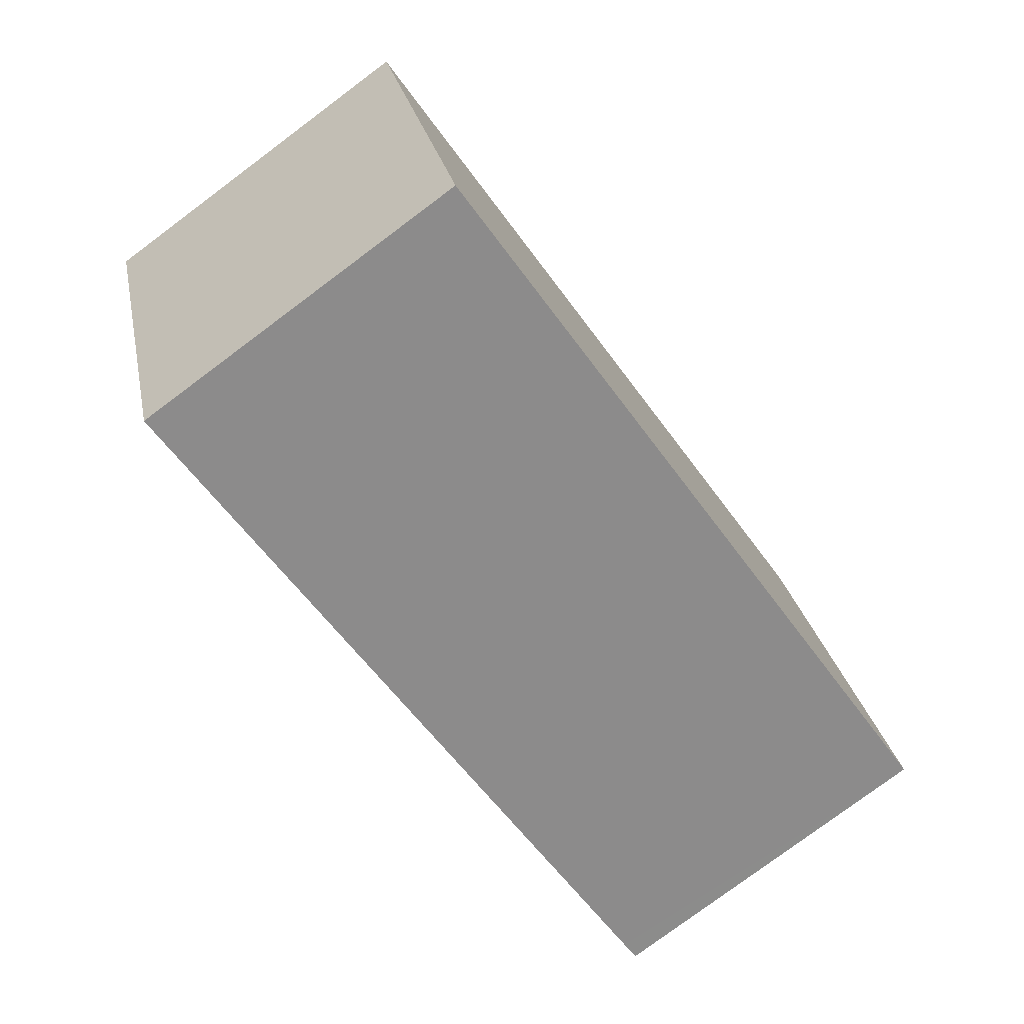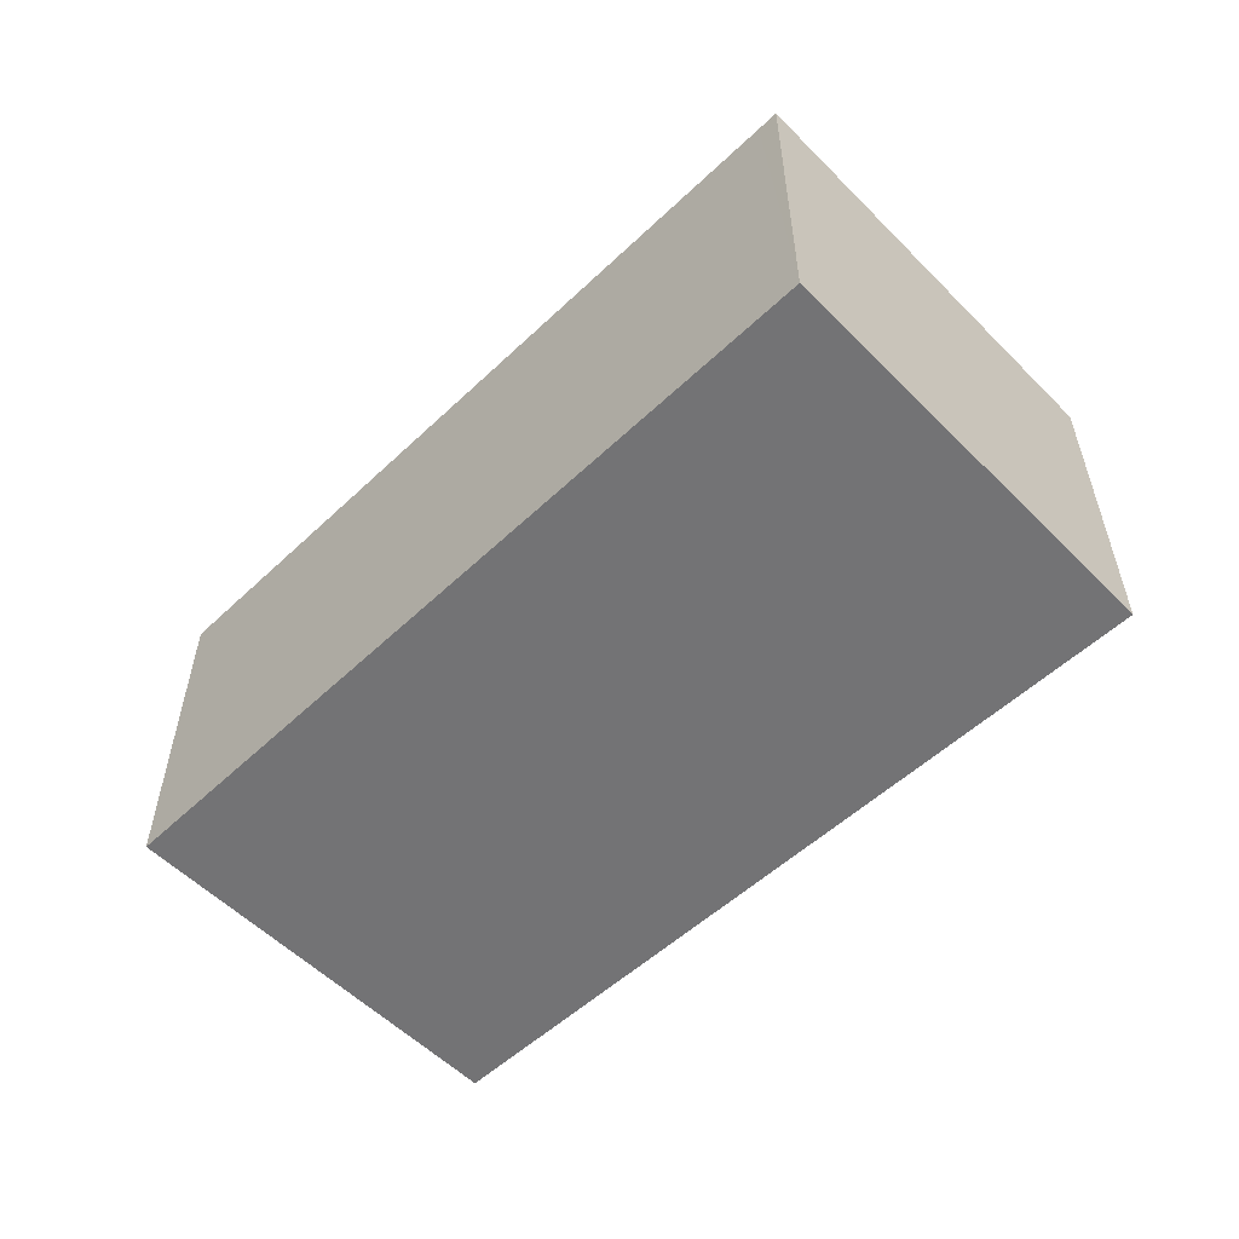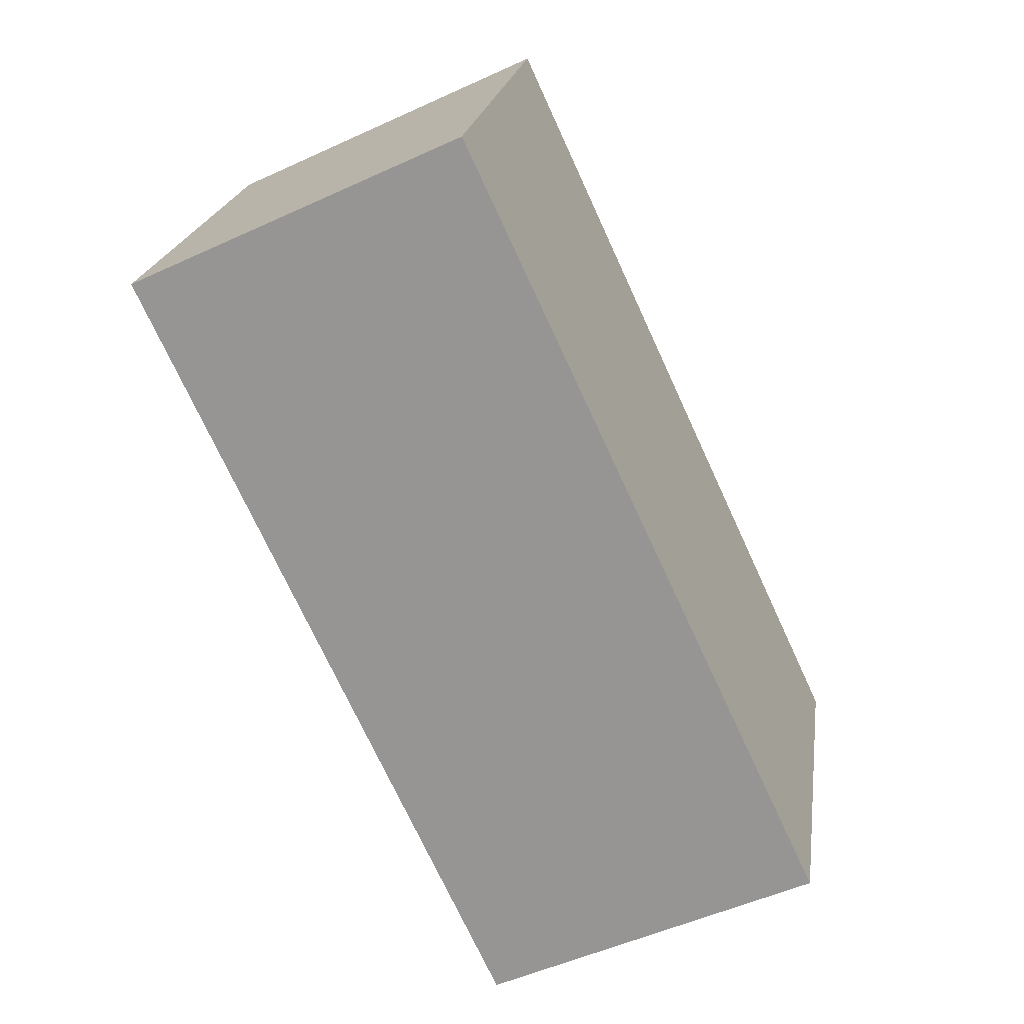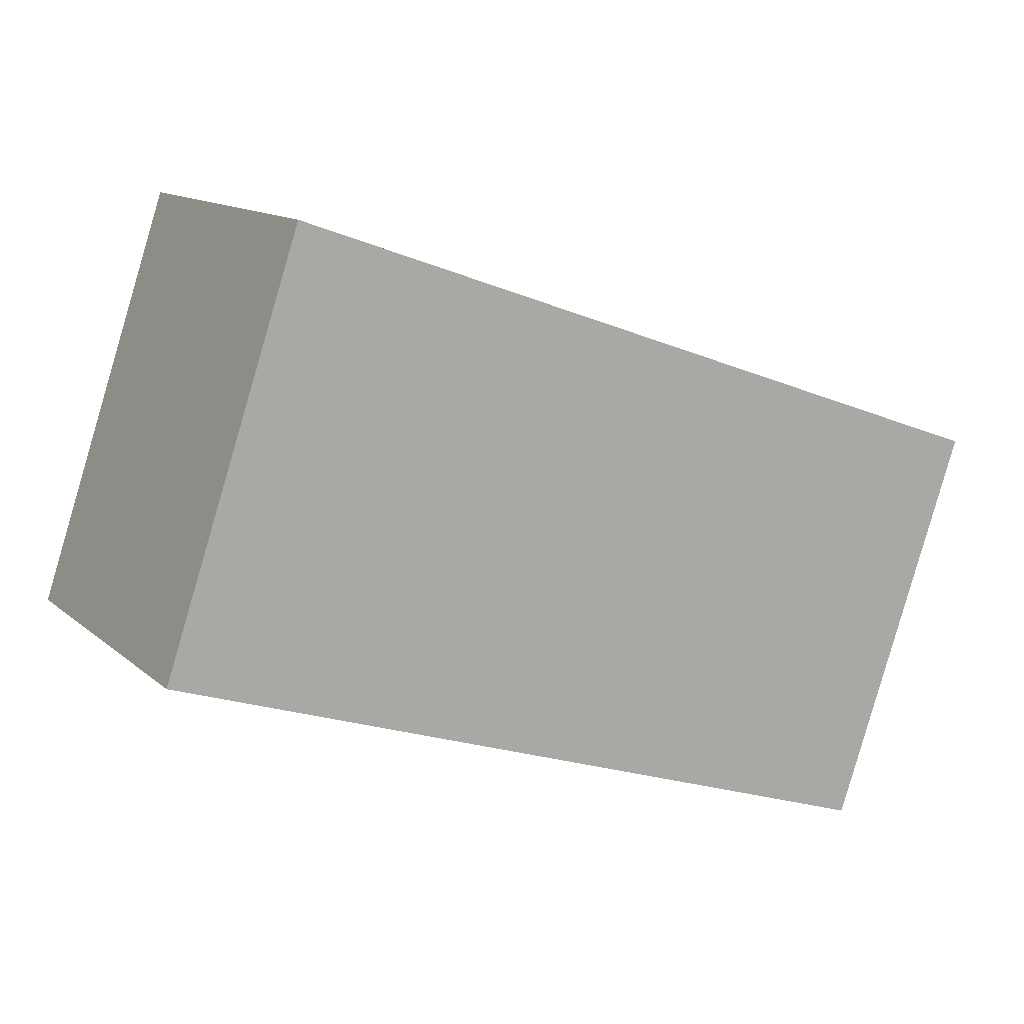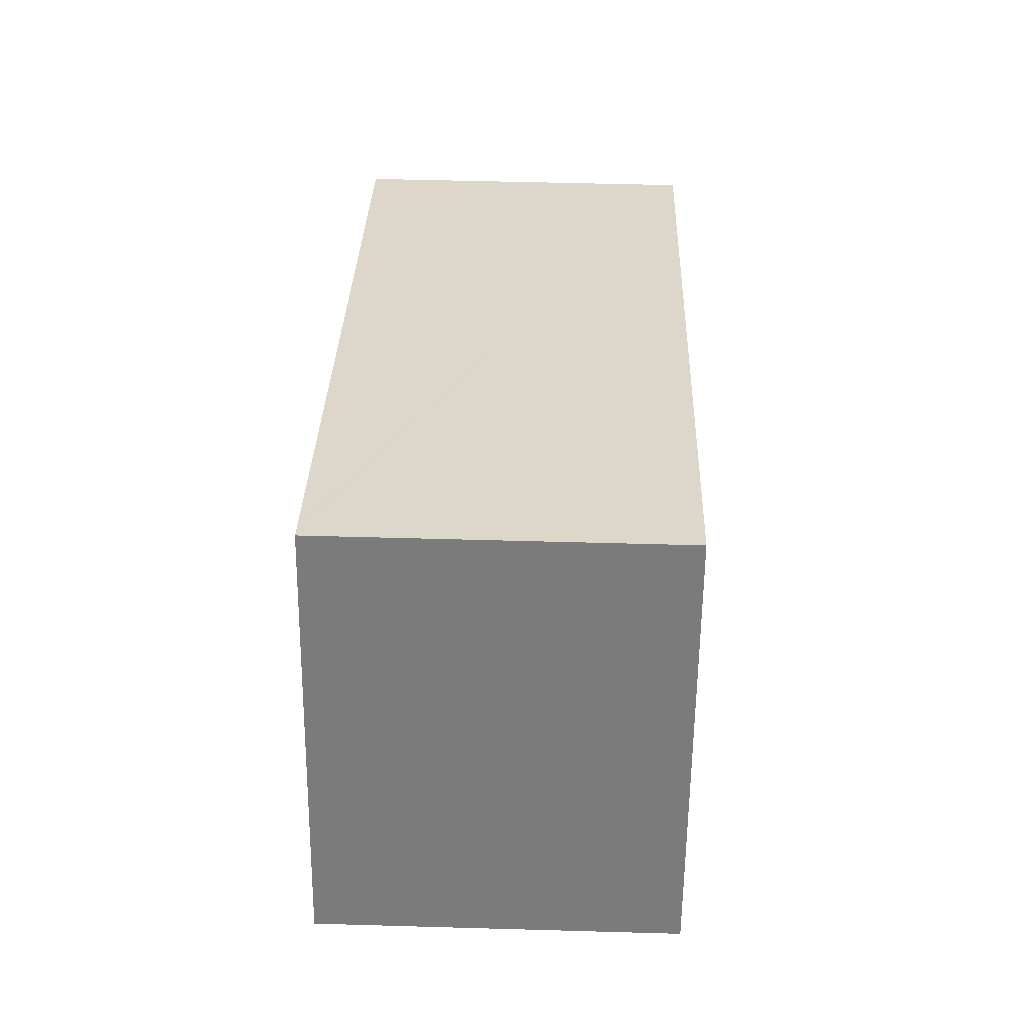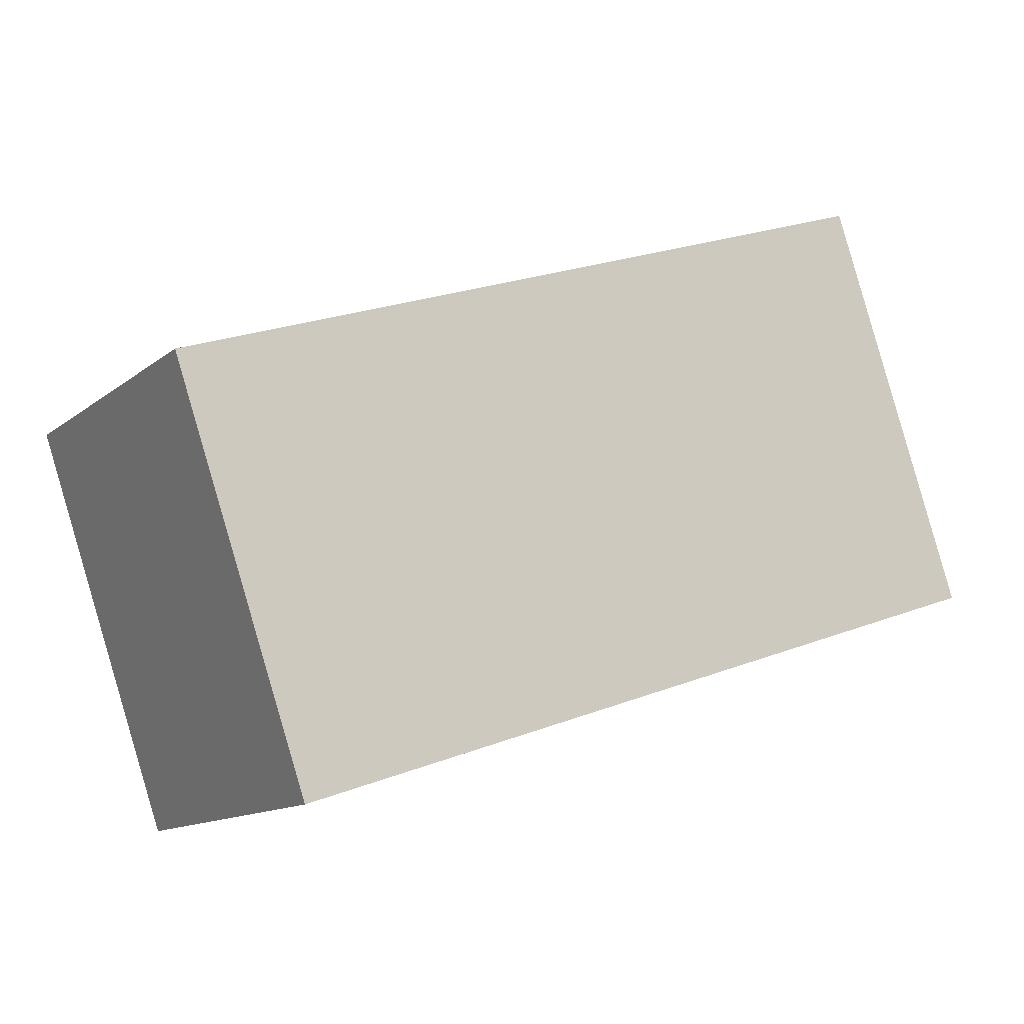
<metadata>
{"format":"obj","ext":"obj","renderer":"f3d","projection":"perspective","resolution":1024,"background":"white","views":[{"elev":-78.8,"azim":-53.3,"up":"+Z"},{"elev":-56.0,"azim":25.1,"up":"+Y"},{"elev":-52.3,"azim":116.3,"up":"+Z"},{"elev":13.0,"azim":150.7,"up":"+Z"},{"elev":49.9,"azim":91.8,"up":"+Z"},{"elev":-12.9,"azim":-30.7,"up":"+Z"}]}
</metadata>
<code>
v  0 2.62 1.604e-16
v  6.674 2.62 -1.099
v  1.033 2.62 -3
v  5.627 2.62 2.006
v  6.823 2.62 -1.049
v  5.78 2.62 2.061
v  5.78 -1.262e-16 2.061
v  6.823 6.423e-17 -1.049
v  1.033 1.837e-16 -3
v  6.674 6.729e-17 -1.099
v  0 0 0
v  5.627 -1.228e-16 2.006
g defaultobject
f 1 2 3
f 2 1 4
f 2 4 5
f 5 4 6
f 7 5 6
f 5 7 8
f 8 2 5
f 2 8 3
f 3 8 9
f 9 8 10
f 9 1 3
f 1 9 11
f 4 7 6
f 7 4 1
f 7 1 12
f 12 1 11
f 10 11 9
f 11 10 8
f 11 8 12
f 12 8 7

</code>
